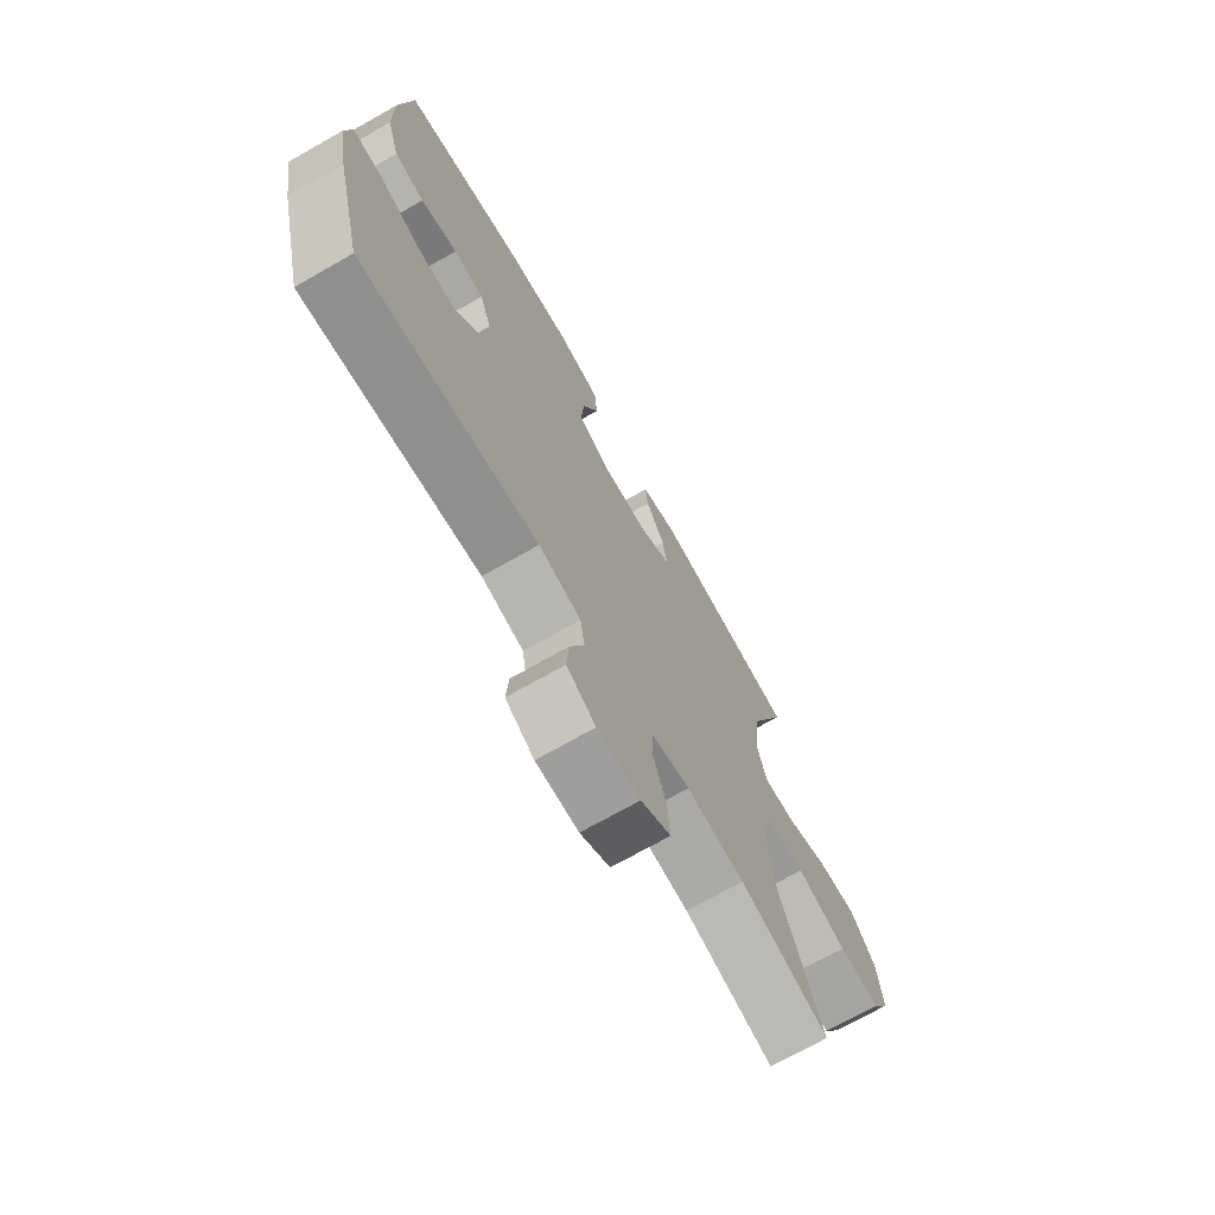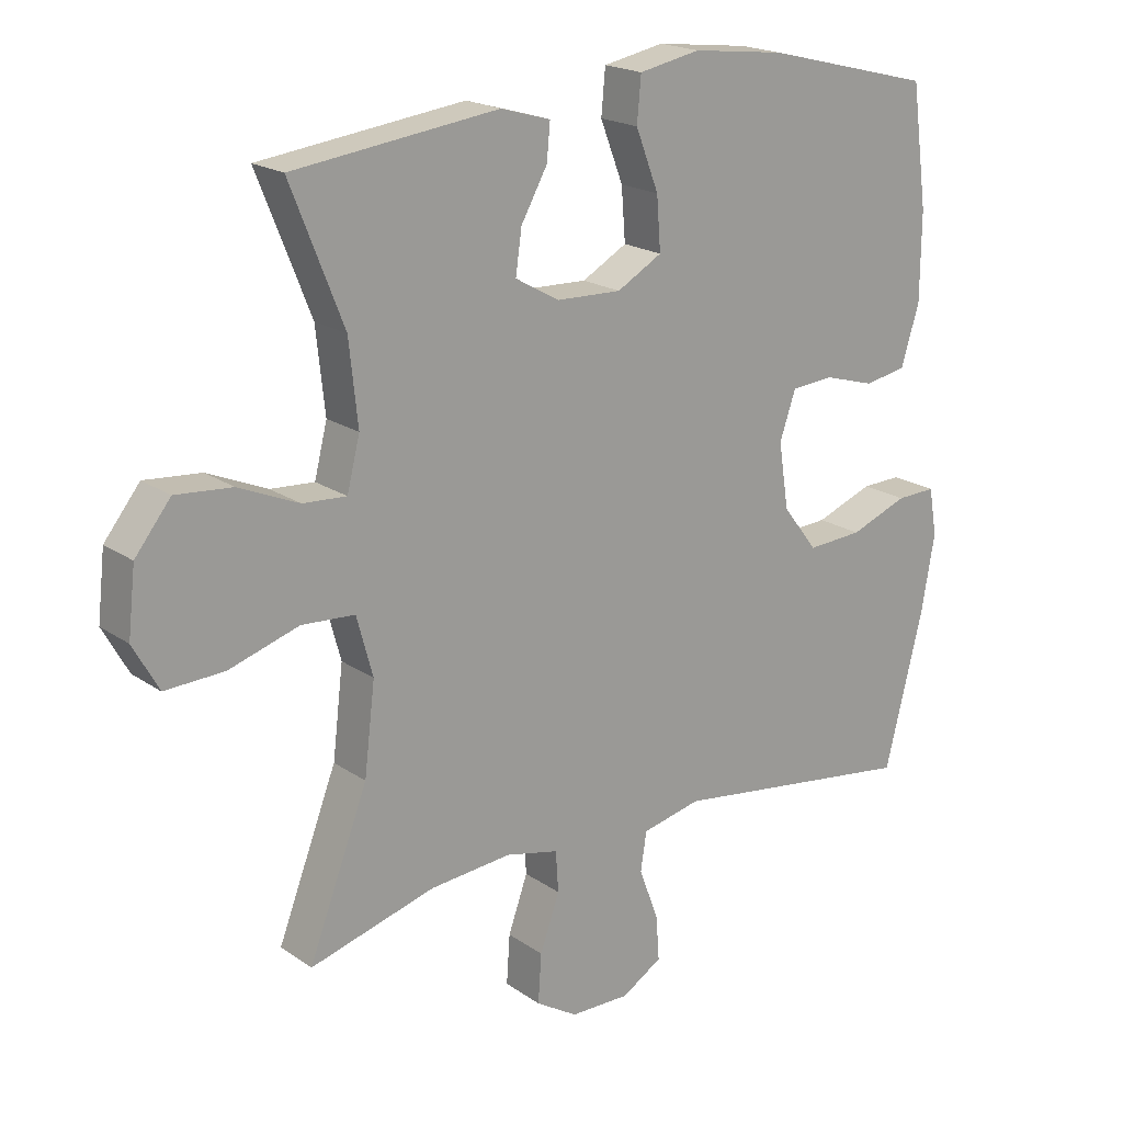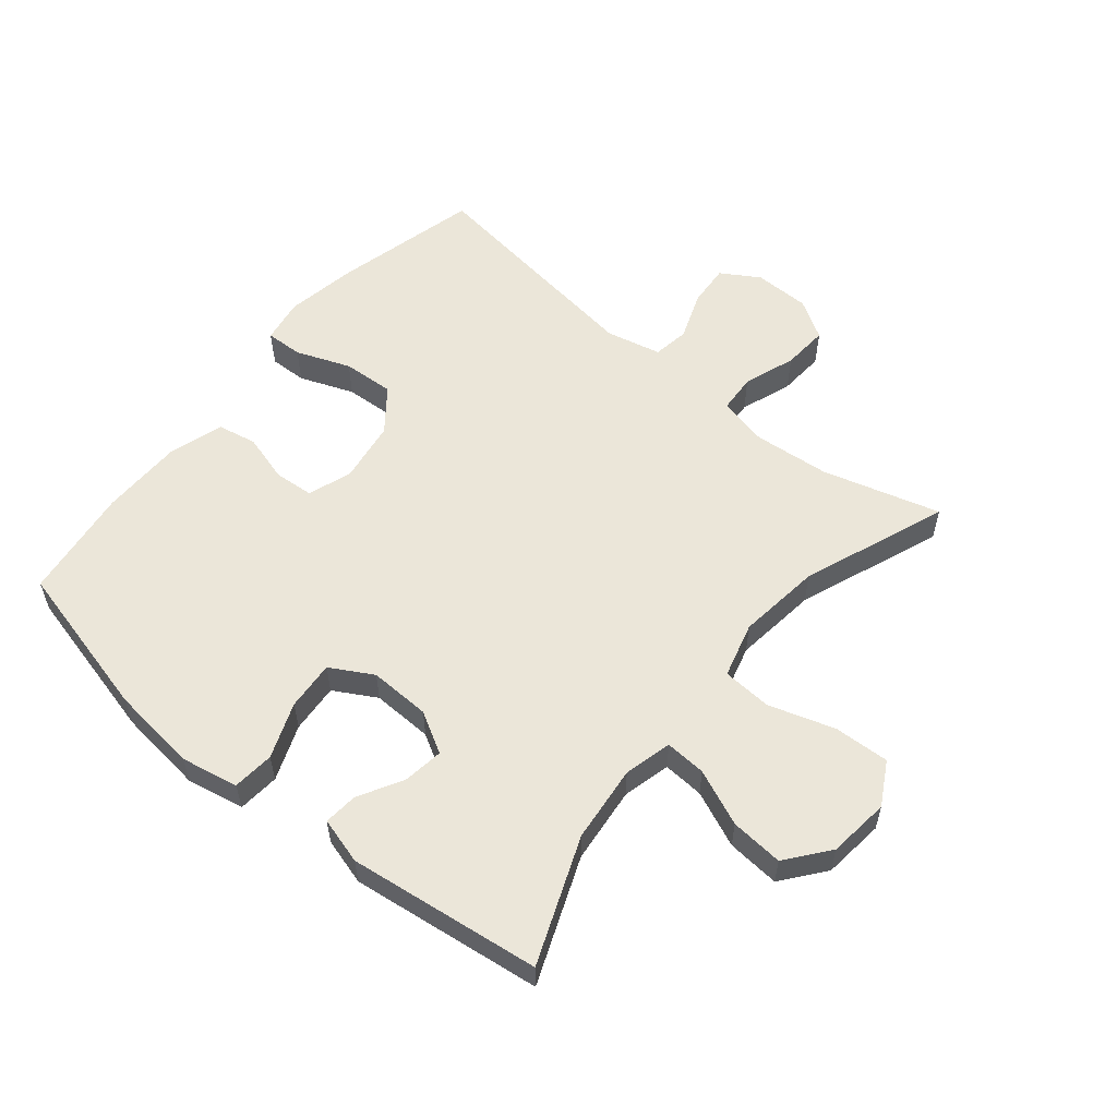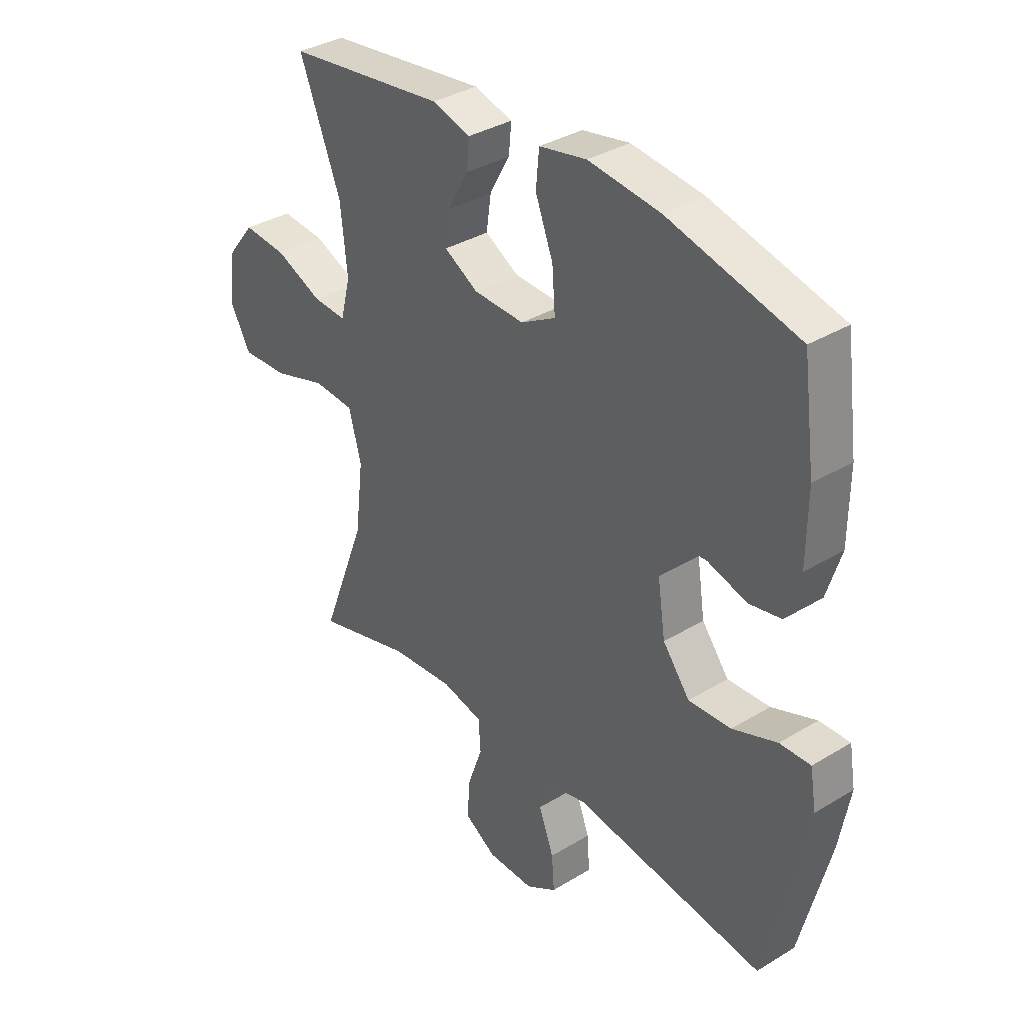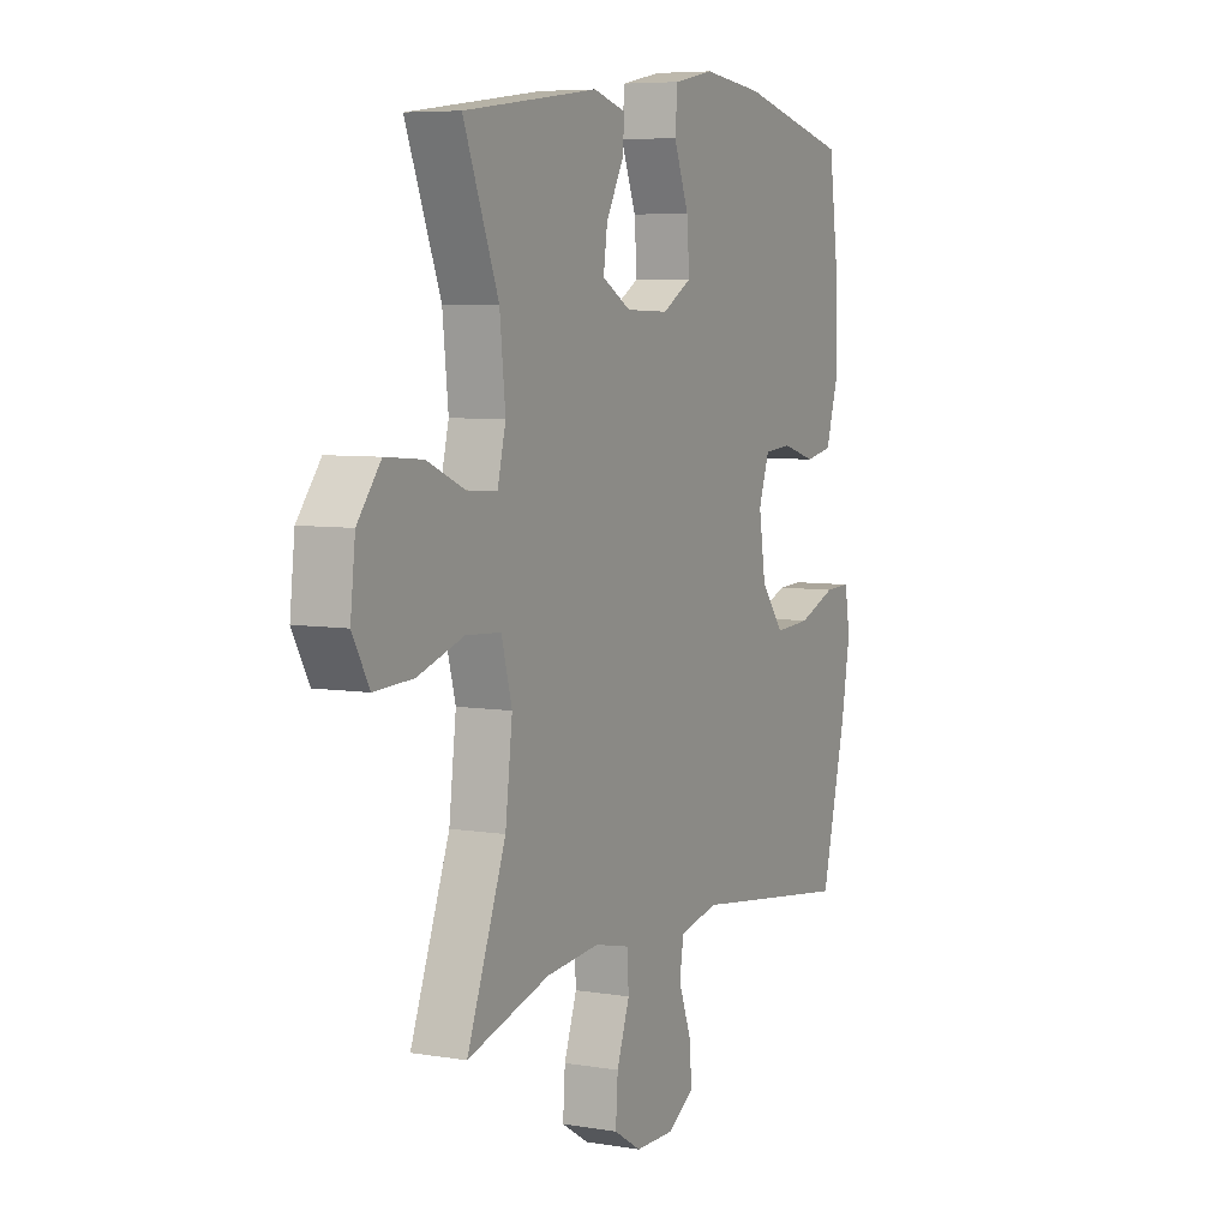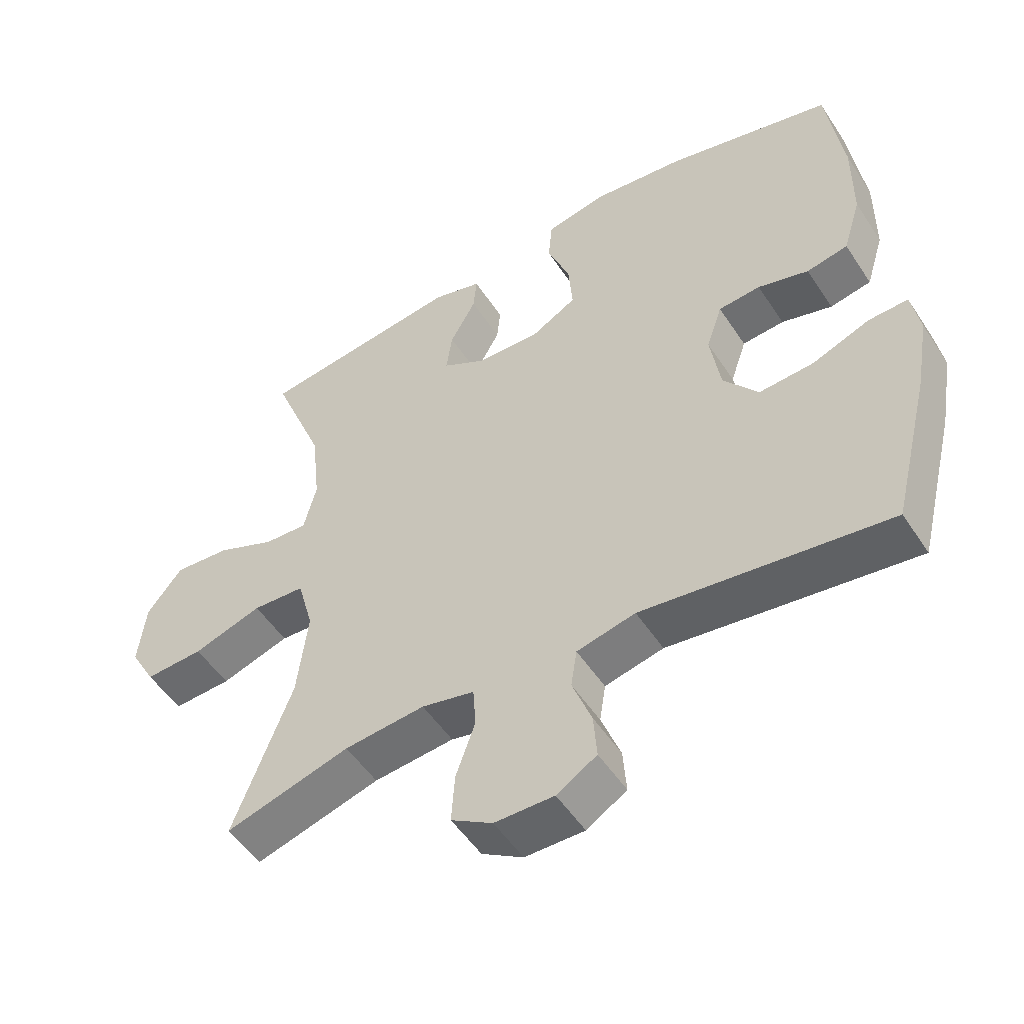
<metadata>
{"format":"obj","ext":"obj","renderer":"f3d","projection":"perspective","resolution":1024,"background":"white","views":[{"elev":-71.6,"azim":-60.4,"up":"+Z"},{"elev":19.4,"azim":141.8,"up":"+Z"},{"elev":56.7,"azim":39.5,"up":"+Y"},{"elev":35.3,"azim":-128.9,"up":"+Z"},{"elev":6.3,"azim":116.4,"up":"+Z"},{"elev":-51.8,"azim":-147.6,"up":"+Z"}]}
</metadata>
<code>
v 0.5 0.07 -0.5
v 0.313 0.07 -0.447
v 0.192 0.07 -0.436
v 0.113 0.07 -0.454
v 0.109 0.07 -0.515
v 0.138 0.07 -0.597
v 0.143 0.07 -0.67
v 0.081 0.07 -0.708
v -0.008 0.07 -0.709
v -0.068 0.07 -0.672
v -0.063 0.07 -0.605
v -0.034 0.07 -0.528
v -0.043 0.07 -0.47
v -0.131 0.07 -0.45
v -0.5 0.07 -0.5
v -0.557 0.07 -0.271
v -0.577 0.07 -0.157
v -0.565 0.07 -0.086
v -0.506 0.07 -0.088
v -0.42 0.07 -0.121
v -0.338 0.07 -0.126
v -0.286 0.07 -0.059
v -0.271 0.07 0.039
v -0.295 0.07 0.109
v -0.358 0.07 0.114
v -0.434 0.07 0.092
v -0.496 0.07 0.104
v -0.523 0.07 0.192
v -0.524 0.07 0.322
v -0.5 0.07 0.5
v -0.25 0.07 0.562
v -0.112 0.07 0.578
v -0.021 0.07 0.56
v -0.015 0.07 0.494
v -0.049 0.07 0.406
v -0.055 0.07 0.328
v 0.012 0.07 0.29
v 0.109 0.07 0.293
v 0.174 0.07 0.33
v 0.165 0.07 0.394
v 0.126 0.07 0.464
v 0.121 0.07 0.518
v 0.195 0.07 0.539
v 0.5 0.07 0.5
v 0.421 0.07 0.301
v 0.408 0.07 0.179
v 0.427 0.07 0.103
v 0.492 0.07 0.107
v 0.581 0.07 0.145
v 0.665 0.07 0.152
v 0.718 0.07 0.085
v 0.729 0.07 -0.013
v 0.691 0.07 -0.081
v 0.603 0.07 -0.077
v 0.499 0.07 -0.044
v 0.42 0.07 -0.049
v 0.396 0.07 -0.137
v 0.412 0.07 -0.27
v 0.5 0 -0.5
v 0.313 0 -0.447
v 0.192 0 -0.436
v 0.113 0 -0.454
v 0.109 0 -0.515
v 0.138 0 -0.597
v 0.143 0 -0.67
v 0.081 0 -0.708
v -0.008 0 -0.709
v -0.068 0 -0.672
v -0.063 0 -0.605
v -0.034 0 -0.528
v -0.043 0 -0.47
v -0.131 0 -0.45
v -0.5 0 -0.5
v -0.557 0 -0.271
v -0.577 0 -0.157
v -0.565 0 -0.086
v -0.506 0 -0.088
v -0.42 0 -0.121
v -0.338 0 -0.126
v -0.286 0 -0.059
v -0.271 0 0.039
v -0.295 0 0.109
v -0.358 0 0.114
v -0.434 0 0.092
v -0.496 0 0.104
v -0.523 0 0.192
v -0.524 0 0.322
v -0.5 0 0.5
v -0.25 0 0.562
v -0.112 0 0.578
v -0.021 0 0.56
v -0.015 0 0.494
v -0.049 0 0.406
v -0.055 0 0.328
v 0.012 0 0.29
v 0.109 0 0.293
v 0.174 0 0.33
v 0.165 0 0.394
v 0.126 0 0.464
v 0.121 0 0.518
v 0.195 0 0.539
v 0.5 0 0.5
v 0.421 0 0.301
v 0.408 0 0.179
v 0.427 0 0.103
v 0.492 0 0.107
v 0.581 0 0.145
v 0.665 0 0.152
v 0.718 0 0.085
v 0.729 0 -0.013
v 0.691 0 -0.081
v 0.603 0 -0.077
v 0.499 0 -0.044
v 0.42 0 -0.049
v 0.396 0 -0.137
v 0.412 0 -0.27
f 53 54 55
f 52 53 55
f 51 52 55
f 50 51 55
f 49 50 55
f 48 49 55
f 47 48 55 56
f 46 47 56 57
f 43 44 45
f 42 43 45
f 41 42 45
f 40 41 45
f 39 40 45 46
f 38 39 46 57
f 33 34 35
f 32 33 35
f 31 32 35
f 30 31 35
f 29 30 35
f 28 29 35
f 27 28 35
f 26 27 35
f 25 26 35
f 24 25 35 36
f 23 24 36 37
f 18 19 20
f 17 18 20
f 16 17 20
f 15 16 20
f 14 15 20
f 13 14 20 21
f 10 11 12
f 9 10 12
f 8 9 12
f 7 8 12
f 6 7 12
f 5 6 12
f 4 5 12 13
f 13 21 22
f 4 13 22
f 3 4 22
f 58 1 2
f 38 57 58
f 37 38 58
f 23 37 58
f 22 23 58
f 3 22 58
f 2 3 58
f 113 112 111
f 113 111 110
f 113 110 109
f 113 109 108
f 113 108 107
f 113 107 106
f 114 113 106 105
f 115 114 105 104
f 103 102 101
f 103 101 100
f 103 100 99
f 103 99 98
f 104 103 98 97
f 115 104 97 96
f 93 92 91
f 93 91 90
f 93 90 89
f 93 89 88
f 93 88 87
f 93 87 86
f 93 86 85
f 93 85 84
f 93 84 83
f 94 93 83 82
f 95 94 82 81
f 78 77 76
f 78 76 75
f 78 75 74
f 78 74 73
f 78 73 72
f 79 78 72 71
f 70 69 68
f 70 68 67
f 70 67 66
f 70 66 65
f 70 65 64
f 70 64 63
f 71 70 63 62
f 80 79 71
f 80 71 62
f 80 62 61
f 60 59 116
f 116 115 96
f 116 96 95
f 116 95 81
f 116 81 80
f 116 80 61
f 116 61 60
f 1 59 60 2
f 2 60 61 3
f 3 61 62 4
f 4 62 63 5
f 5 63 64 6
f 6 64 65 7
f 7 65 66 8
f 8 66 67 9
f 9 67 68 10
f 10 68 69 11
f 11 69 70 12
f 12 70 71 13
f 13 71 72 14
f 14 72 73 15
f 15 73 74 16
f 16 74 75 17
f 17 75 76 18
f 18 76 77 19
f 19 77 78 20
f 20 78 79 21
f 21 79 80 22
f 22 80 81 23
f 23 81 82 24
f 24 82 83 25
f 25 83 84 26
f 26 84 85 27
f 27 85 86 28
f 28 86 87 29
f 29 87 88 30
f 30 88 89 31
f 31 89 90 32
f 32 90 91 33
f 33 91 92 34
f 34 92 93 35
f 35 93 94 36
f 36 94 95 37
f 37 95 96 38
f 38 96 97 39
f 39 97 98 40
f 40 98 99 41
f 41 99 100 42
f 42 100 101 43
f 43 101 102 44
f 44 102 103 45
f 45 103 104 46
f 46 104 105 47
f 47 105 106 48
f 48 106 107 49
f 49 107 108 50
f 50 108 109 51
f 51 109 110 52
f 52 110 111 53
f 53 111 112 54
f 54 112 113 55
f 55 113 114 56
f 56 114 115 57
f 57 115 116 58
f 58 116 59 1

</code>
